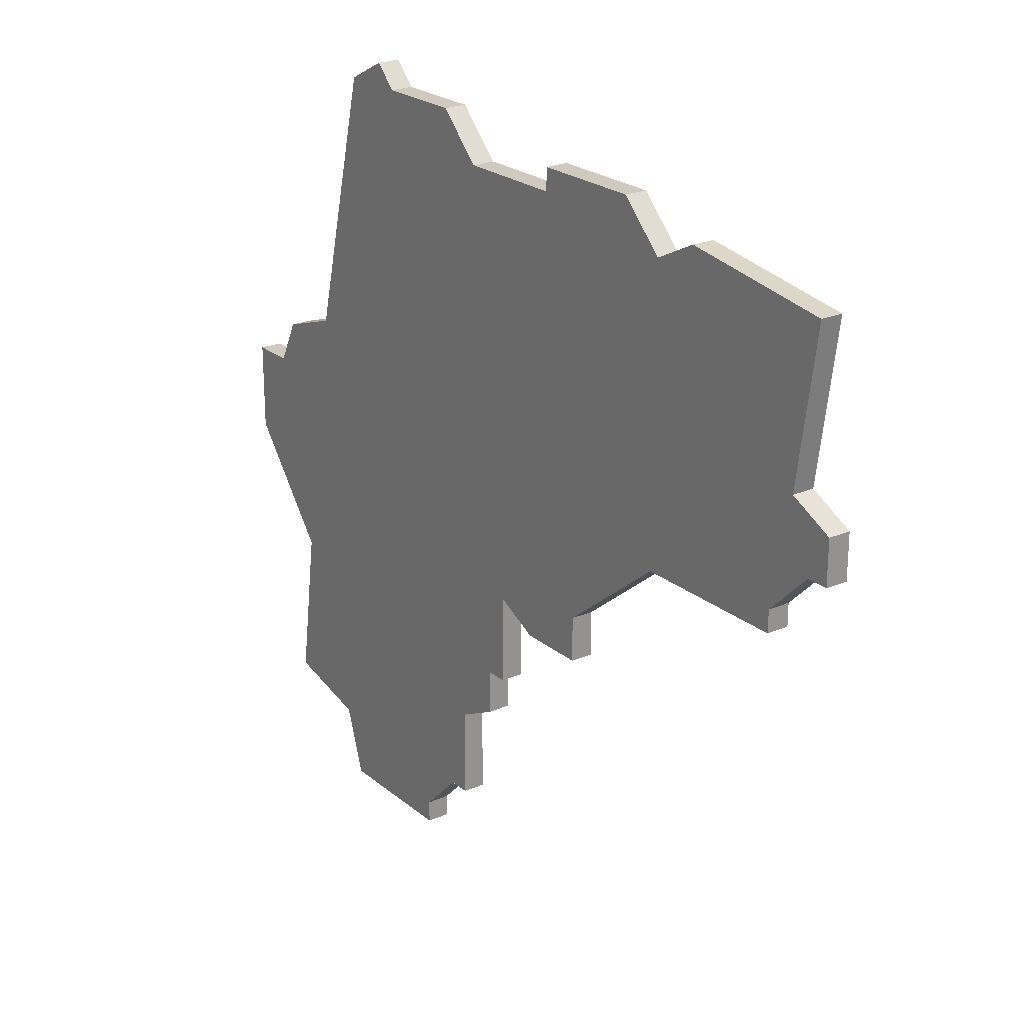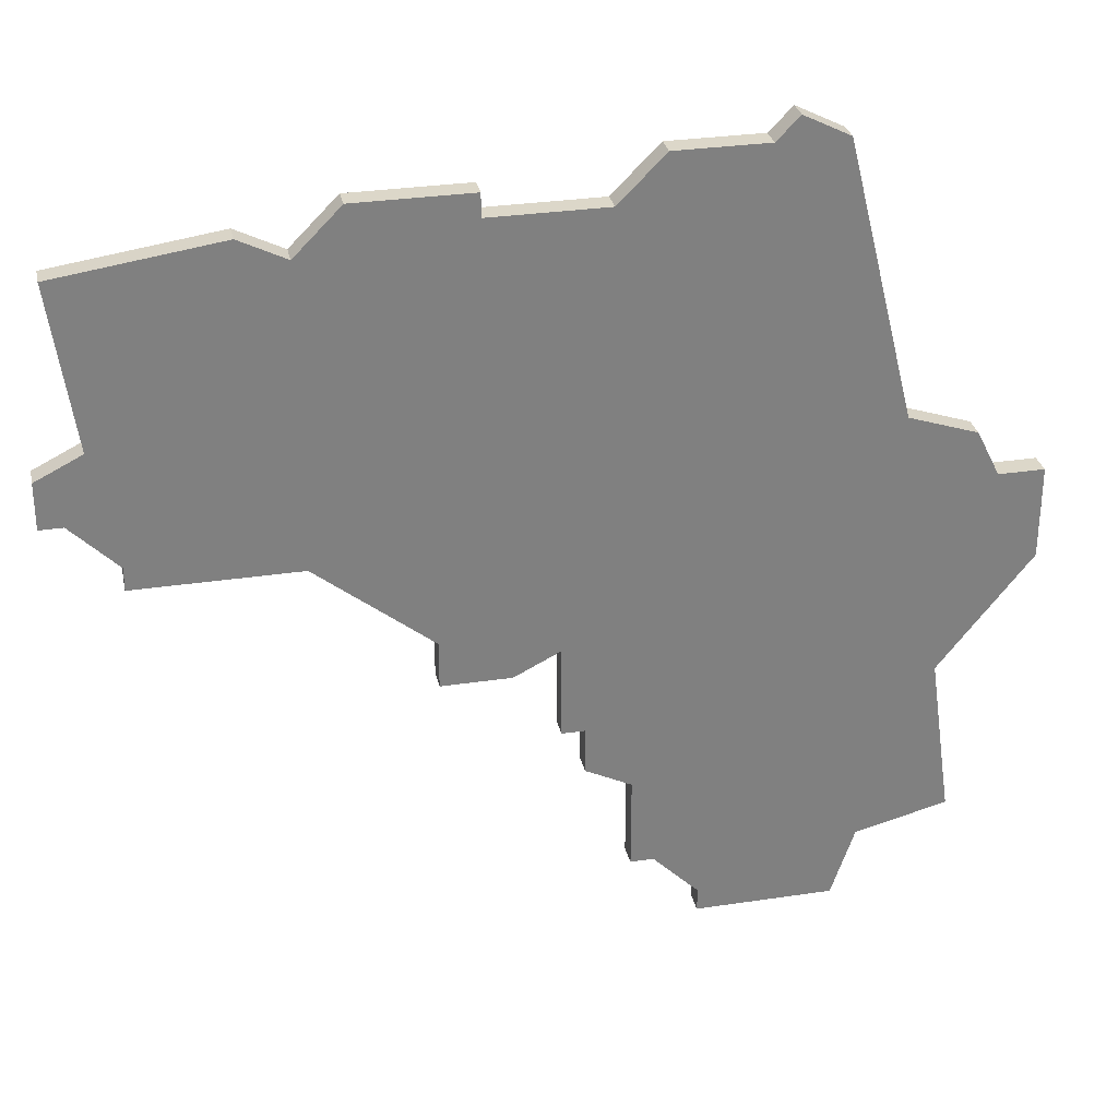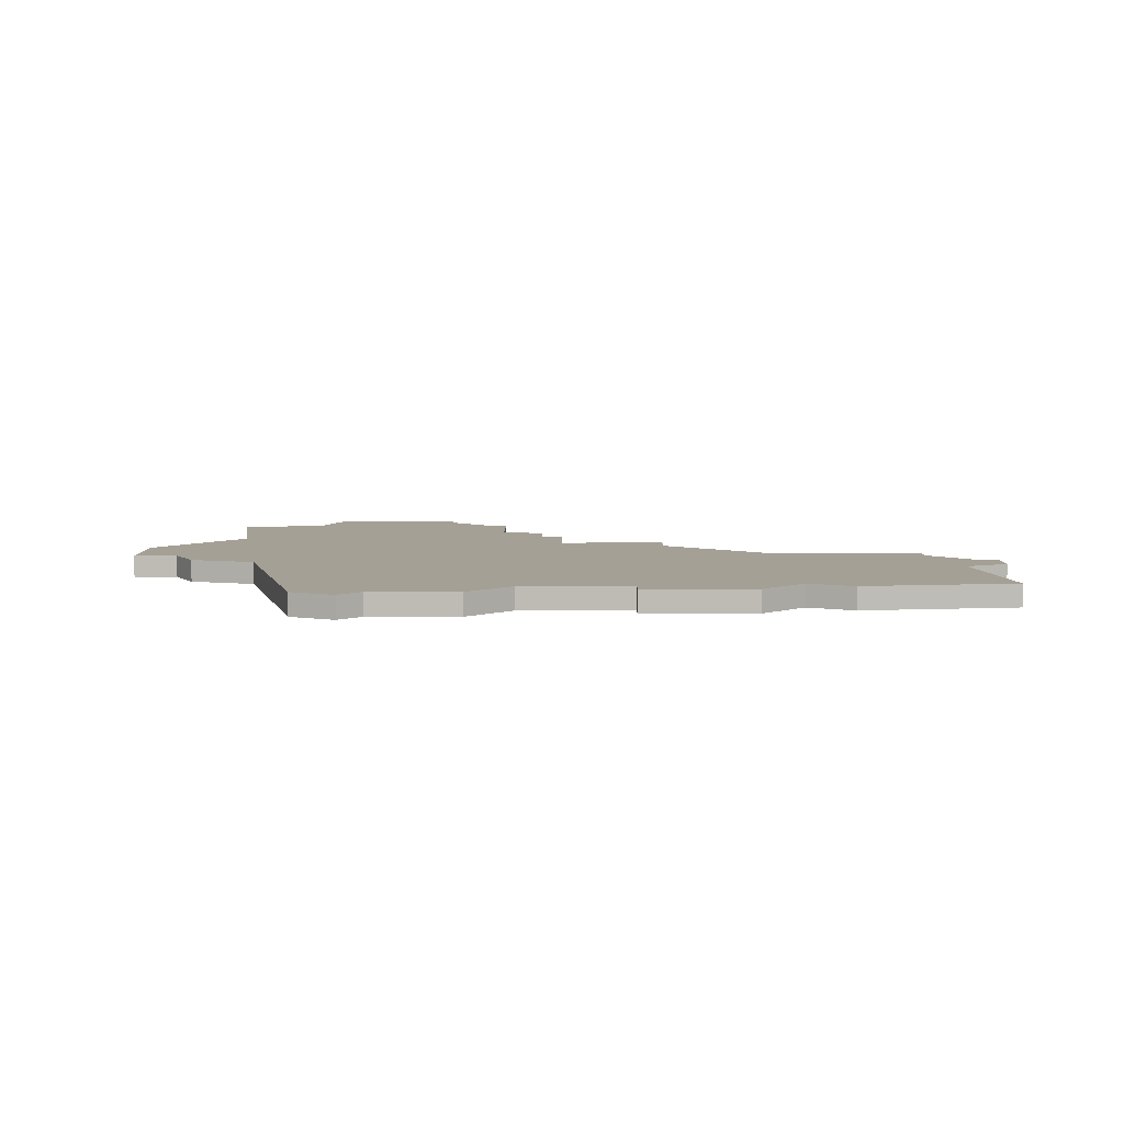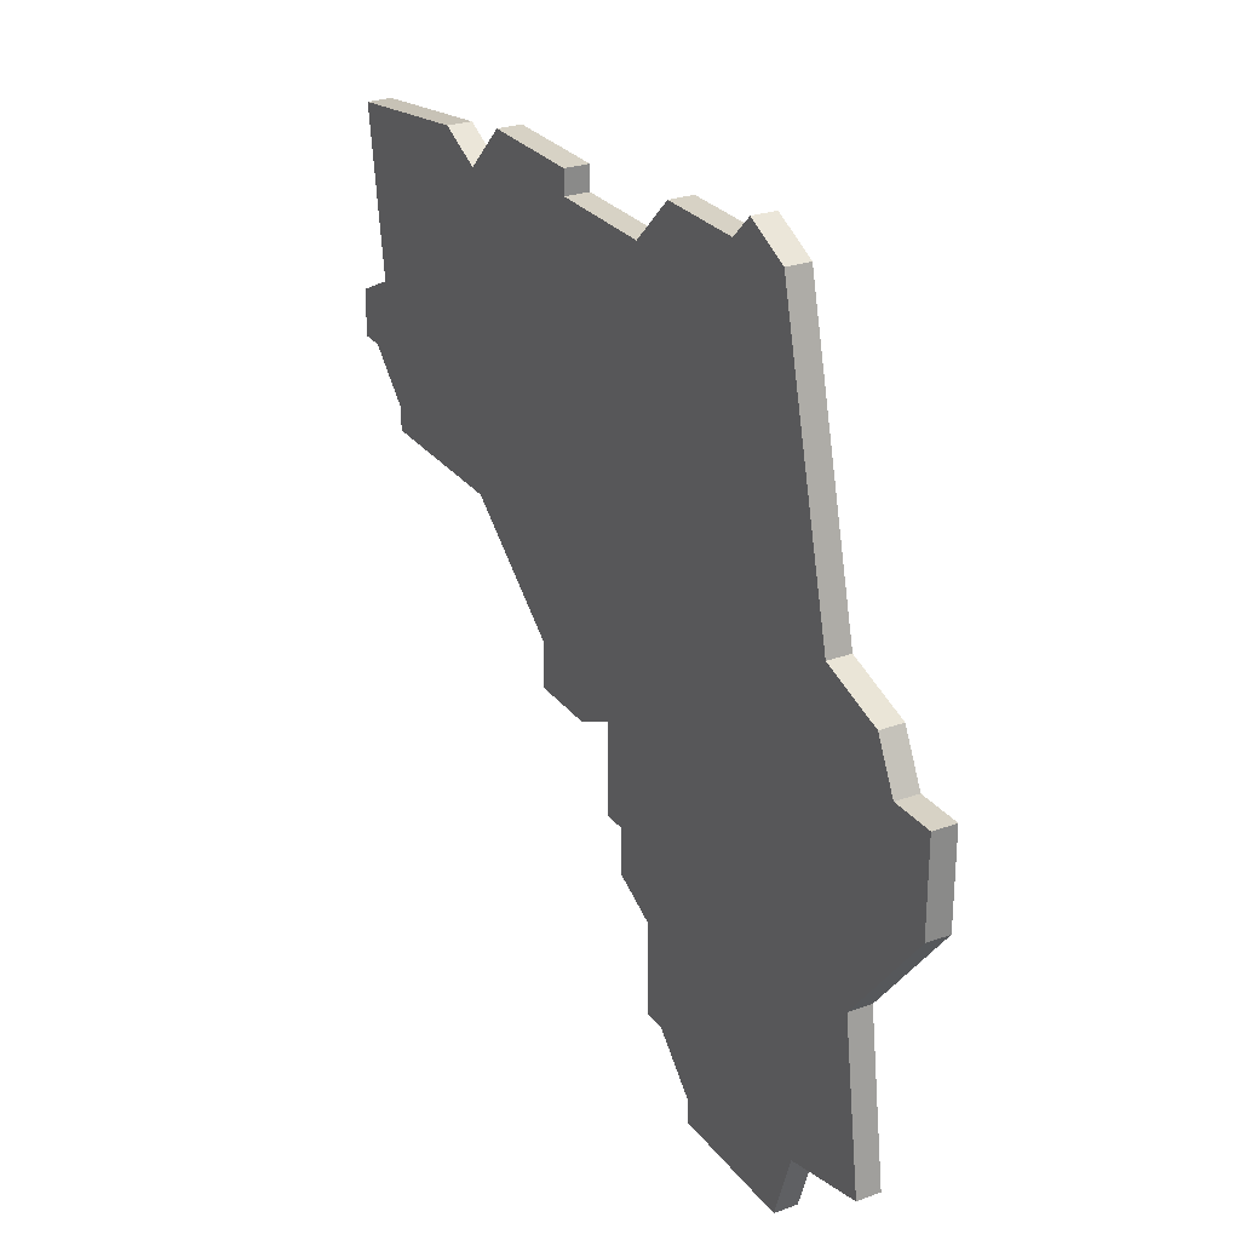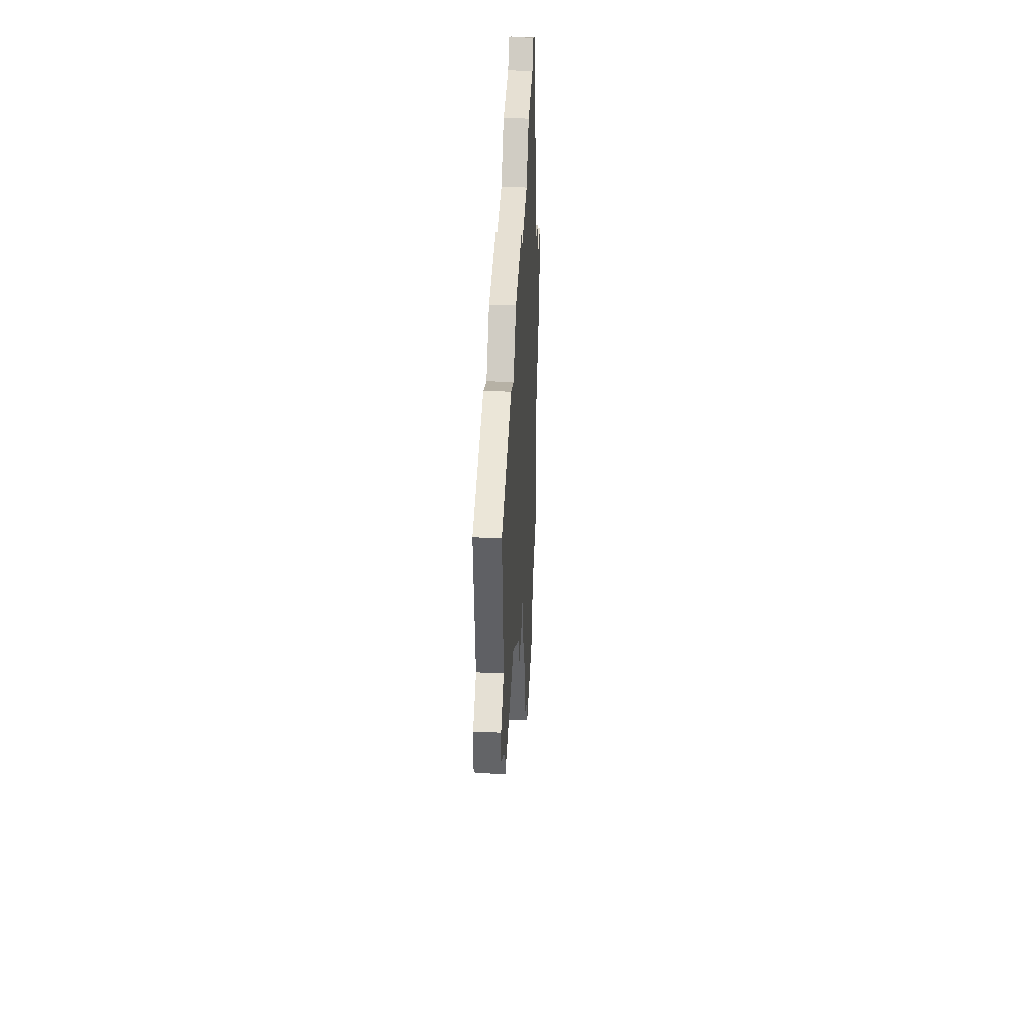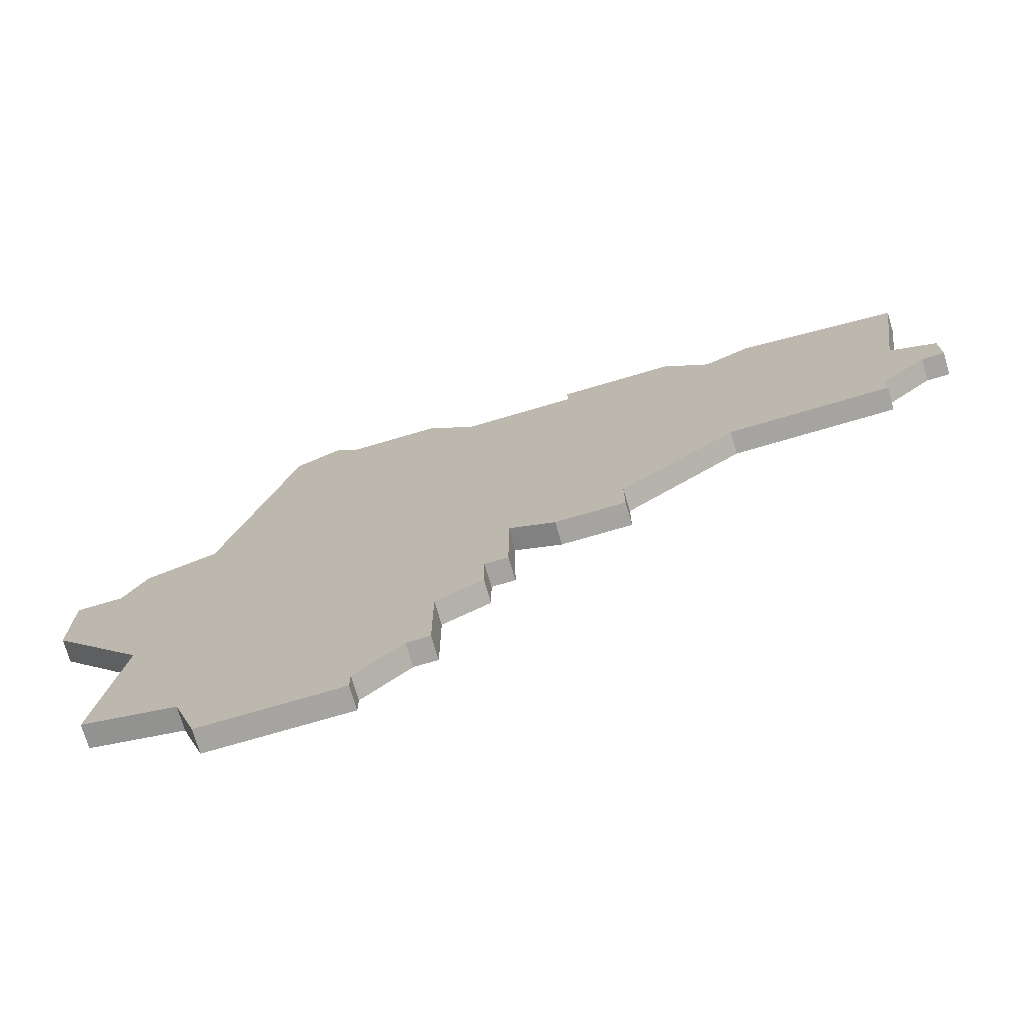
<metadata>
{"format":"obj","ext":"obj","renderer":"f3d","projection":"perspective","resolution":1024,"background":"white","views":[{"elev":23.1,"azim":-126.2,"up":"+Y"},{"elev":30.3,"azim":-12.3,"up":"+Y"},{"elev":5.7,"azim":179.8,"up":"+Z"},{"elev":27.3,"azim":60.8,"up":"+Y"},{"elev":38.5,"azim":-87.5,"up":"+Y"},{"elev":-73.5,"azim":-163.6,"up":"+Y"}]}
</metadata>
<code>
v 4767 -559 0
v 4768 -566 0
v 4766 -567 0
v 4766 -569 0
v 4767 -569 0
v 4769 -571 0
v 4769 -572 0
v 4776 -572 0
v 4781 -576 0
v 4781 -578 0
v 4784 -578 0
v 4786 -577 0
v 4786 -581 0
v 4787 -581 0
v 4787 -583 0
v 4789 -584 0
v 4789 -588 0
v 4790 -588 0
v 4792 -590 0
v 4792 -591 0
v 4798 -591 0
v 4799 -588 0
v 4803 -587 0
v 4802 -580 0
v 4806 -575 0
v 4806 -571 0
v 4804 -571 0
v 4803 -569 0
v 4800 -568 0
v 4797 -556 0
v 4795 -555 0
v 4794 -556 0
v 4790 -556 0
v 4788 -558 0
v 4783 -558 0
v 4783 -557 0
v 4778 -557 0
v 4776 -559 0
v 4774 -558 0
v 4767 -559 1
v 4768 -566 1
v 4766 -567 1
v 4766 -569 1
v 4767 -569 1
v 4769 -571 1
v 4769 -572 1
v 4776 -572 1
v 4781 -576 1
v 4781 -578 1
v 4784 -578 1
v 4786 -577 1
v 4786 -581 1
v 4787 -581 1
v 4787 -583 1
v 4789 -584 1
v 4789 -588 1
v 4790 -588 1
v 4792 -590 1
v 4792 -591 1
v 4798 -591 1
v 4799 -588 1
v 4803 -587 1
v 4802 -580 1
v 4806 -575 1
v 4806 -571 1
v 4804 -571 1
v 4803 -569 1
v 4800 -568 1
v 4797 -556 1
v 4795 -555 1
v 4794 -556 1
v 4790 -556 1
v 4788 -558 1
v 4783 -558 1
v 4783 -557 1
v 4778 -557 1
v 4776 -559 1
v 4774 -558 1
f 2 1 39
f 4 3 2
f 8 7 6
f 11 10 9
f 14 13 12
f 16 15 14
f 18 17 16
f 21 20 19
f 24 23 22
f 26 25 24
f 29 28 27
f 31 30 29
f 34 33 32
f 37 36 35
f 2 39 38
f 5 4 2
f 8 6 5
f 11 9 8
f 16 14 12
f 19 18 16
f 22 21 19
f 27 26 24
f 32 31 29
f 38 37 35
f 5 2 38
f 12 11 8
f 19 16 12
f 24 22 19
f 29 27 24
f 34 32 29
f 38 35 34
f 8 5 38
f 24 19 12
f 34 29 24
f 8 38 34
f 24 12 8
f 8 34 24
f 78 40 41
f 41 42 43
f 45 46 47
f 48 49 50
f 51 52 53
f 53 54 55
f 55 56 57
f 58 59 60
f 61 62 63
f 63 64 65
f 66 67 68
f 68 69 70
f 71 72 73
f 74 75 76
f 77 78 41
f 41 43 44
f 44 45 47
f 47 48 50
f 51 53 55
f 55 57 58
f 58 60 61
f 63 65 66
f 68 70 71
f 74 76 77
f 77 41 44
f 47 50 51
f 51 55 58
f 58 61 63
f 63 66 68
f 68 71 73
f 73 74 77
f 77 44 47
f 51 58 63
f 63 68 73
f 73 77 47
f 47 51 63
f 63 73 47
f 41 40 2
f 2 40 1
f 42 41 3
f 3 41 2
f 43 42 4
f 4 42 3
f 44 43 5
f 5 43 4
f 45 44 6
f 6 44 5
f 46 45 7
f 7 45 6
f 47 46 8
f 8 46 7
f 48 47 9
f 9 47 8
f 49 48 10
f 10 48 9
f 50 49 11
f 11 49 10
f 51 50 12
f 12 50 11
f 52 51 13
f 13 51 12
f 53 52 14
f 14 52 13
f 54 53 15
f 15 53 14
f 55 54 16
f 16 54 15
f 56 55 17
f 17 55 16
f 57 56 18
f 18 56 17
f 58 57 19
f 19 57 18
f 59 58 20
f 20 58 19
f 60 59 21
f 21 59 20
f 61 60 22
f 22 60 21
f 62 61 23
f 23 61 22
f 63 62 24
f 24 62 23
f 64 63 25
f 25 63 24
f 65 64 26
f 26 64 25
f 66 65 27
f 27 65 26
f 67 66 28
f 28 66 27
f 68 67 29
f 29 67 28
f 69 68 30
f 30 68 29
f 70 69 31
f 31 69 30
f 71 70 32
f 32 70 31
f 72 71 33
f 33 71 32
f 73 72 34
f 34 72 33
f 74 73 35
f 35 73 34
f 75 74 36
f 36 74 35
f 76 75 37
f 37 75 36
f 77 76 38
f 38 76 37
f 40 78 1
f 1 78 39
f 78 77 39
f 39 77 38

</code>
